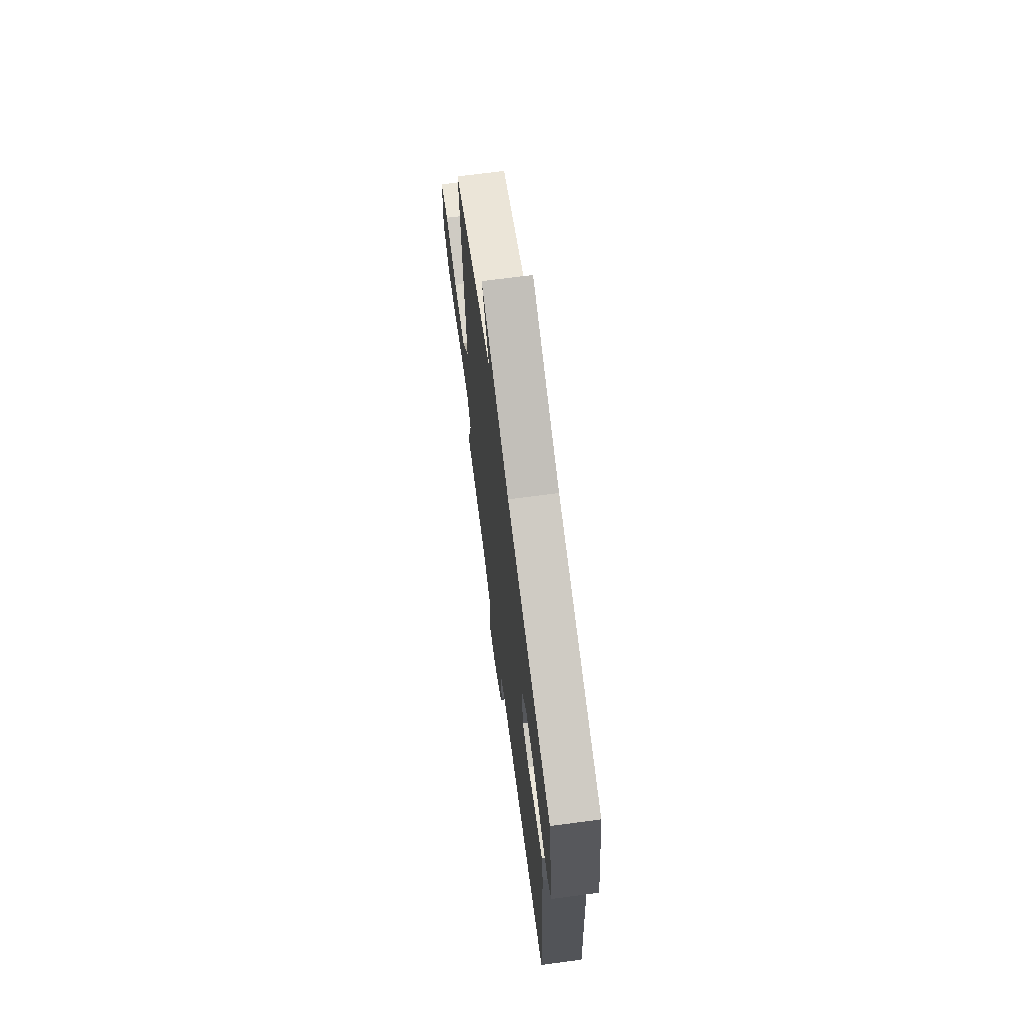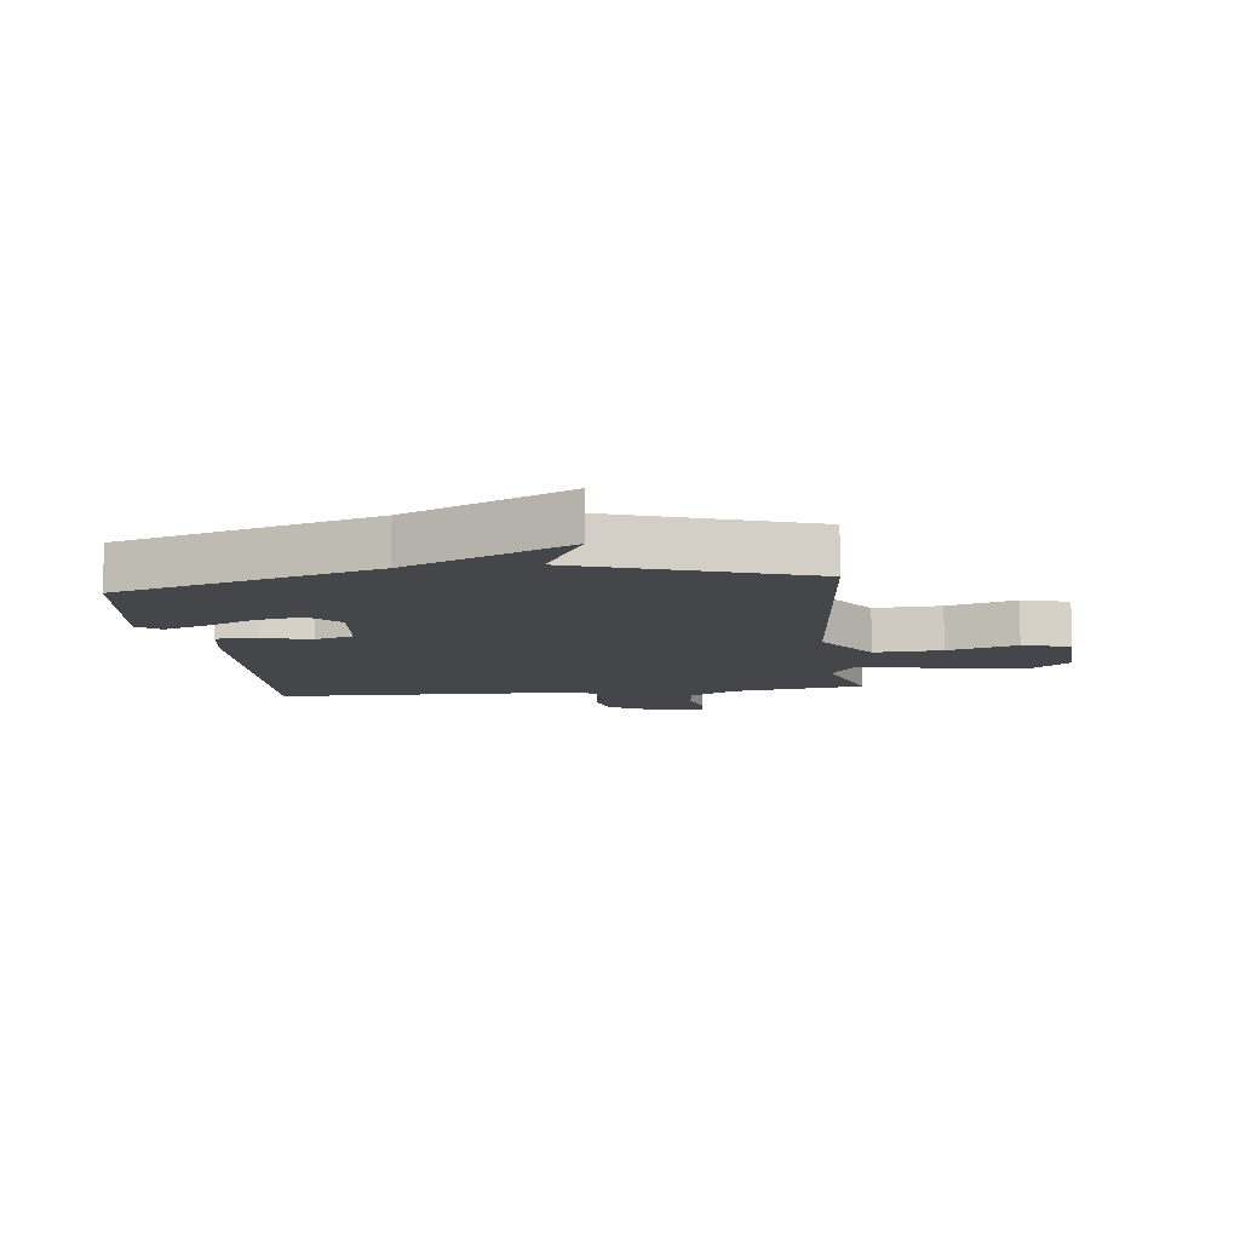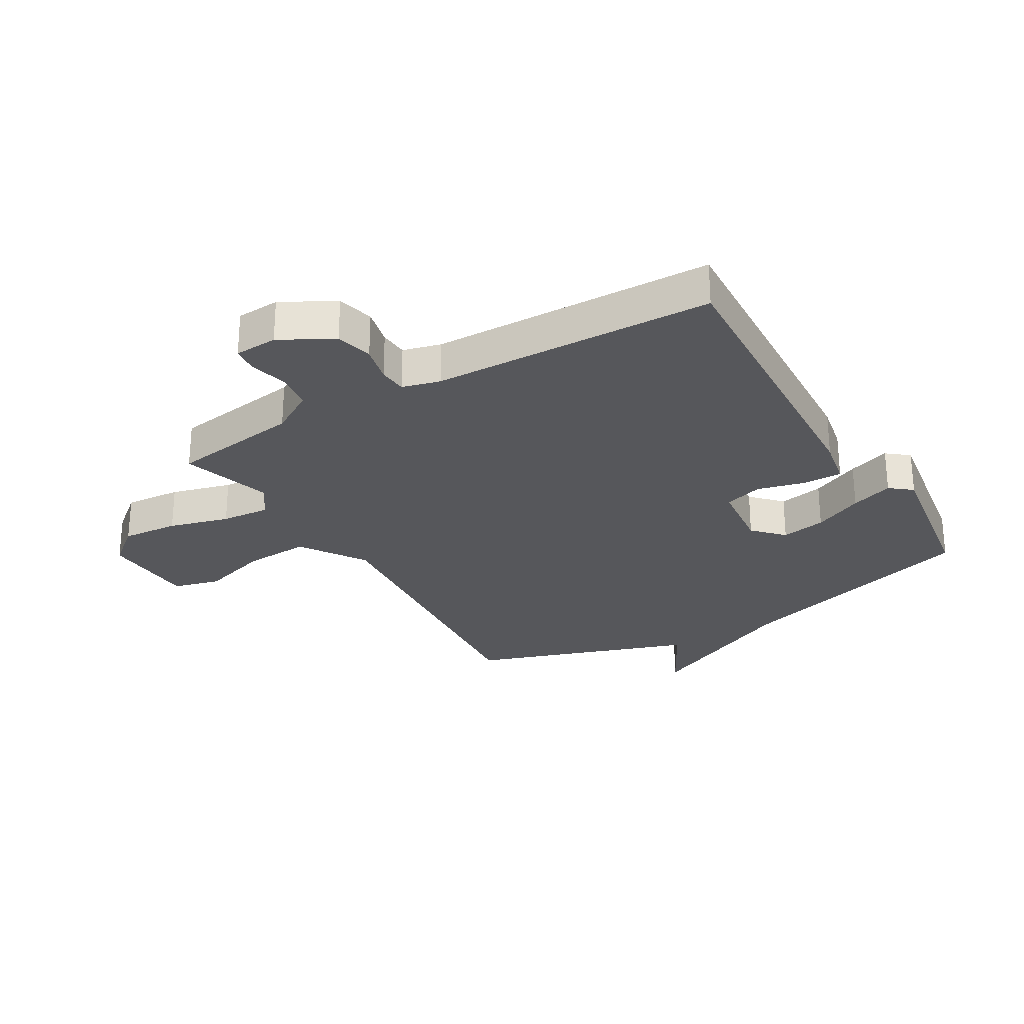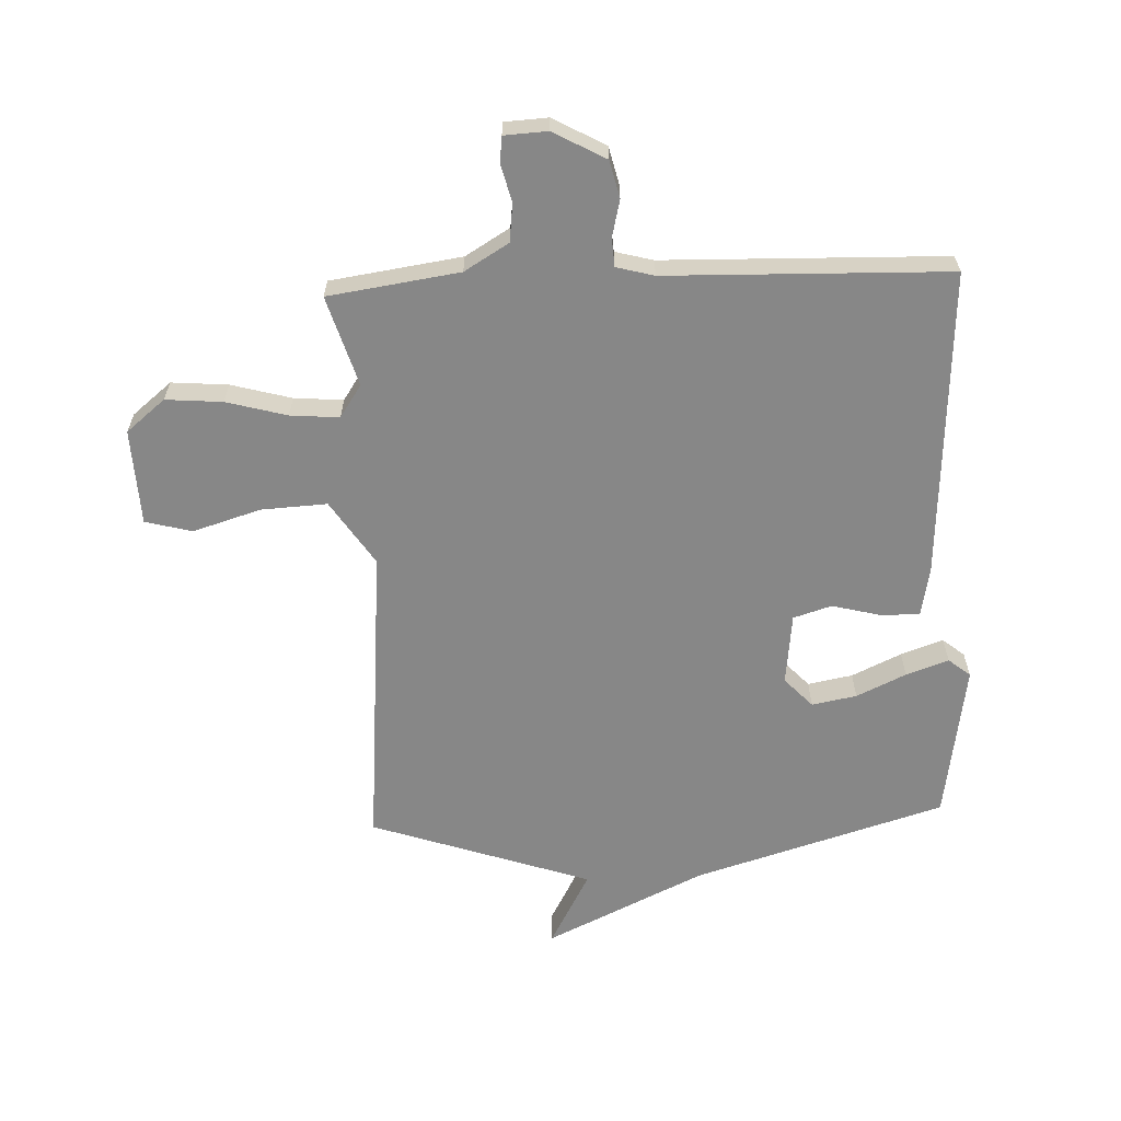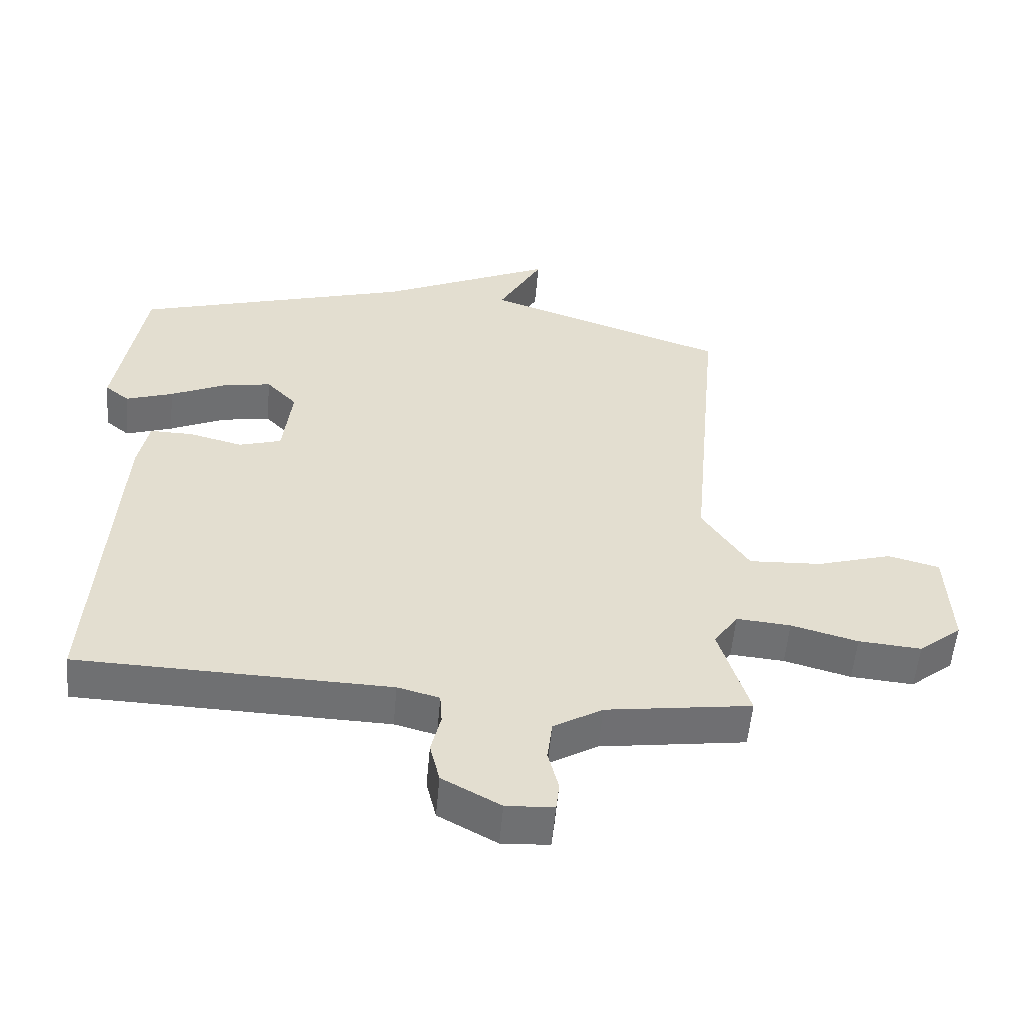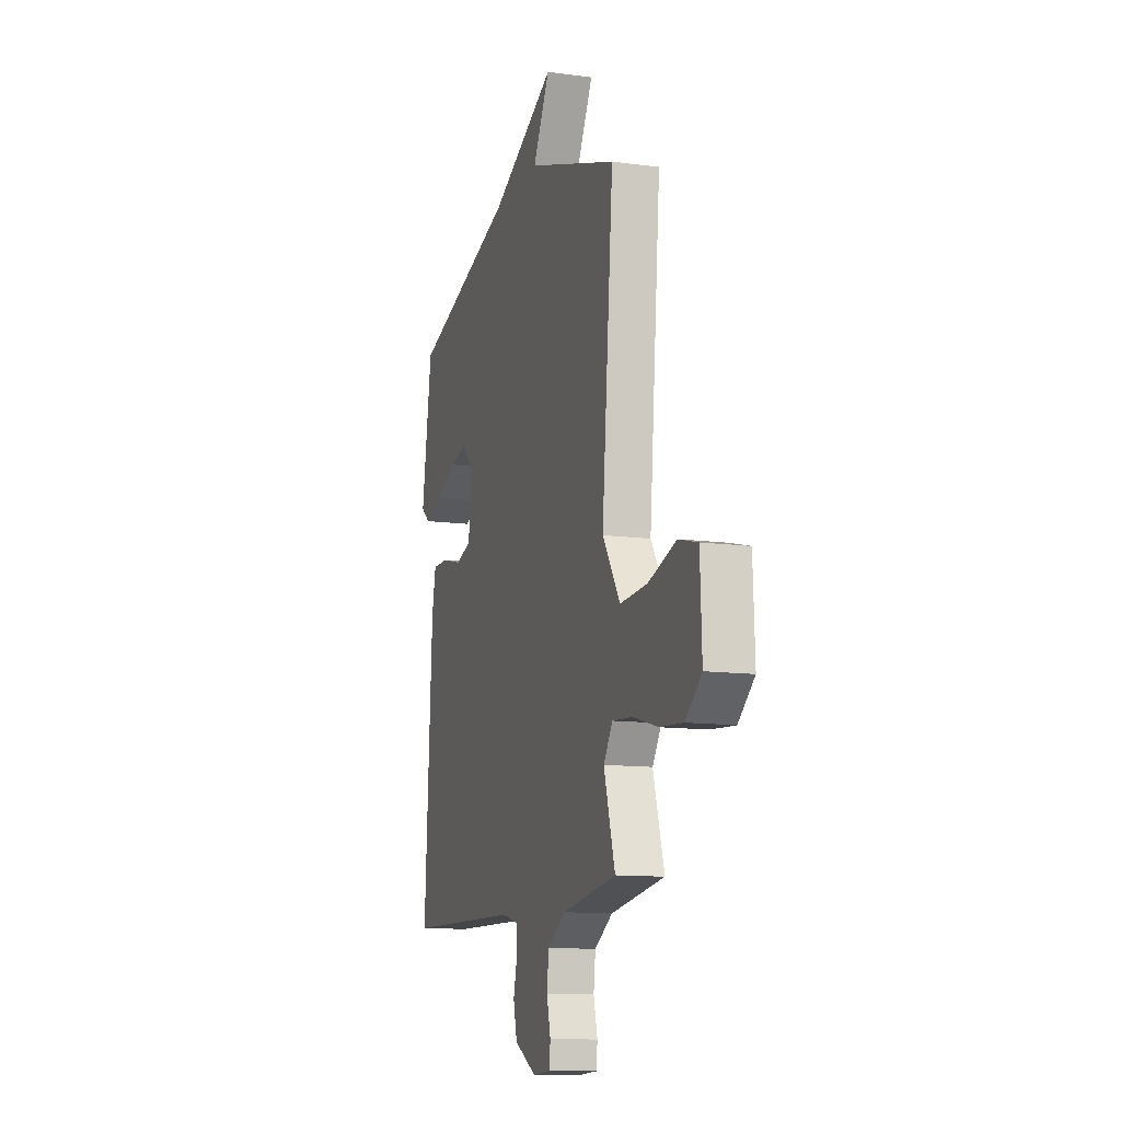
<metadata>
{"format":"obj","ext":"obj","renderer":"f3d","projection":"perspective","resolution":1024,"background":"white","views":[{"elev":68.8,"azim":-97.6,"up":"+Z"},{"elev":-9.8,"azim":6.9,"up":"+Y"},{"elev":-27.2,"azim":-149.3,"up":"+Y"},{"elev":-62.5,"azim":-177.6,"up":"+Y"},{"elev":-55.0,"azim":-5.0,"up":"+Z"},{"elev":-12.1,"azim":72.5,"up":"+Z"}]}
</metadata>
<code>
v -0.5 0.07 -0.5
v -0.469 0.07 0.028
v -0.453 0.07 0.11
v -0.387 0.07 0.109
v -0.305 0.07 0.088
v -0.24 0.07 0.108
v -0.226 0.07 0.23
v -0.273 0.07 0.28
v -0.349 0.07 0.266
v -0.433 0.07 0.227
v -0.505 0.07 0.202
v -0.542 0.07 0.232
v -0.5 0.07 0.5
v -0.074 0.07 0.628
v 0.195 0.07 0.755
v 0.126 0.07 0.628
v 0.5 0.07 0.5
v 0.453 0.07 -0.028
v 0.525 0.07 -0.138
v 0.637 0.07 -0.132
v 0.752 0.07 -0.097
v 0.831 0.07 -0.118
v 0.838 0.07 -0.281
v 0.772 0.07 -0.335
v 0.676 0.07 -0.327
v 0.574 0.07 -0.299
v 0.491 0.07 -0.292
v 0.454 0.07 -0.347
v 0.5 0.07 -0.5
v 0.278 0.07 -0.532
v 0.203 0.07 -0.577
v 0.195 0.07 -0.641
v 0.211 0.07 -0.705
v 0.206 0.07 -0.749
v 0.133 0.07 -0.753
v 0.044 0.07 -0.704
v 0.029 0.07 -0.641
v 0.044 0.07 -0.578
v 0.041 0.07 -0.53
v -0.023 0.07 -0.513
v -0.5 0 -0.5
v -0.469 0 0.028
v -0.453 0 0.11
v -0.387 0 0.109
v -0.305 0 0.088
v -0.24 0 0.108
v -0.226 0 0.23
v -0.273 0 0.28
v -0.349 0 0.266
v -0.433 0 0.227
v -0.505 0 0.202
v -0.542 0 0.232
v -0.5 0 0.5
v -0.074 0 0.628
v 0.195 0 0.755
v 0.126 0 0.628
v 0.5 0 0.5
v 0.453 0 -0.028
v 0.525 0 -0.138
v 0.637 0 -0.132
v 0.752 0 -0.097
v 0.831 0 -0.118
v 0.838 0 -0.281
v 0.772 0 -0.335
v 0.676 0 -0.327
v 0.574 0 -0.299
v 0.491 0 -0.292
v 0.454 0 -0.347
v 0.5 0 -0.5
v 0.278 0 -0.532
v 0.203 0 -0.577
v 0.195 0 -0.641
v 0.211 0 -0.705
v 0.206 0 -0.749
v 0.133 0 -0.753
v 0.044 0 -0.704
v 0.029 0 -0.641
v 0.044 0 -0.578
v 0.041 0 -0.53
v -0.023 0 -0.513
f 36 37 38
f 35 36 38
f 34 35 38
f 33 34 38
f 32 33 38
f 31 32 38 39
f 30 31 39
f 30 39 40
f 29 30 40
f 28 29 40
f 24 25 26
f 23 24 26
f 22 23 26
f 21 22 26
f 20 21 26
f 19 20 26 27
f 1 2 3
f 40 1 3
f 28 40 3
f 27 28 3
f 19 27 3
f 18 19 3
f 14 15 16
f 13 14 16
f 12 13 16
f 11 12 16
f 10 11 16
f 9 10 16
f 8 9 16 17
f 3 4 5
f 18 3 5
f 18 5 6
f 7 8 17 18
f 6 7 18
f 78 77 76
f 78 76 75
f 78 75 74
f 78 74 73
f 78 73 72
f 79 78 72 71
f 79 71 70
f 80 79 70
f 80 70 69
f 80 69 68
f 66 65 64
f 66 64 63
f 66 63 62
f 66 62 61
f 66 61 60
f 67 66 60 59
f 43 42 41
f 43 41 80
f 43 80 68
f 43 68 67
f 43 67 59
f 43 59 58
f 56 55 54
f 56 54 53
f 56 53 52
f 56 52 51
f 56 51 50
f 56 50 49
f 57 56 49 48
f 45 44 43
f 45 43 58
f 46 45 58
f 58 57 48 47
f 58 47 46
f 1 41 42 2
f 2 42 43 3
f 3 43 44 4
f 4 44 45 5
f 5 45 46 6
f 6 46 47 7
f 7 47 48 8
f 8 48 49 9
f 9 49 50 10
f 10 50 51 11
f 11 51 52 12
f 12 52 53 13
f 13 53 54 14
f 14 54 55 15
f 15 55 56 16
f 16 56 57 17
f 17 57 58 18
f 18 58 59 19
f 19 59 60 20
f 20 60 61 21
f 21 61 62 22
f 22 62 63 23
f 23 63 64 24
f 24 64 65 25
f 25 65 66 26
f 26 66 67 27
f 27 67 68 28
f 28 68 69 29
f 29 69 70 30
f 30 70 71 31
f 31 71 72 32
f 32 72 73 33
f 33 73 74 34
f 34 74 75 35
f 35 75 76 36
f 36 76 77 37
f 37 77 78 38
f 38 78 79 39
f 39 79 80 40
f 40 80 41 1

</code>
